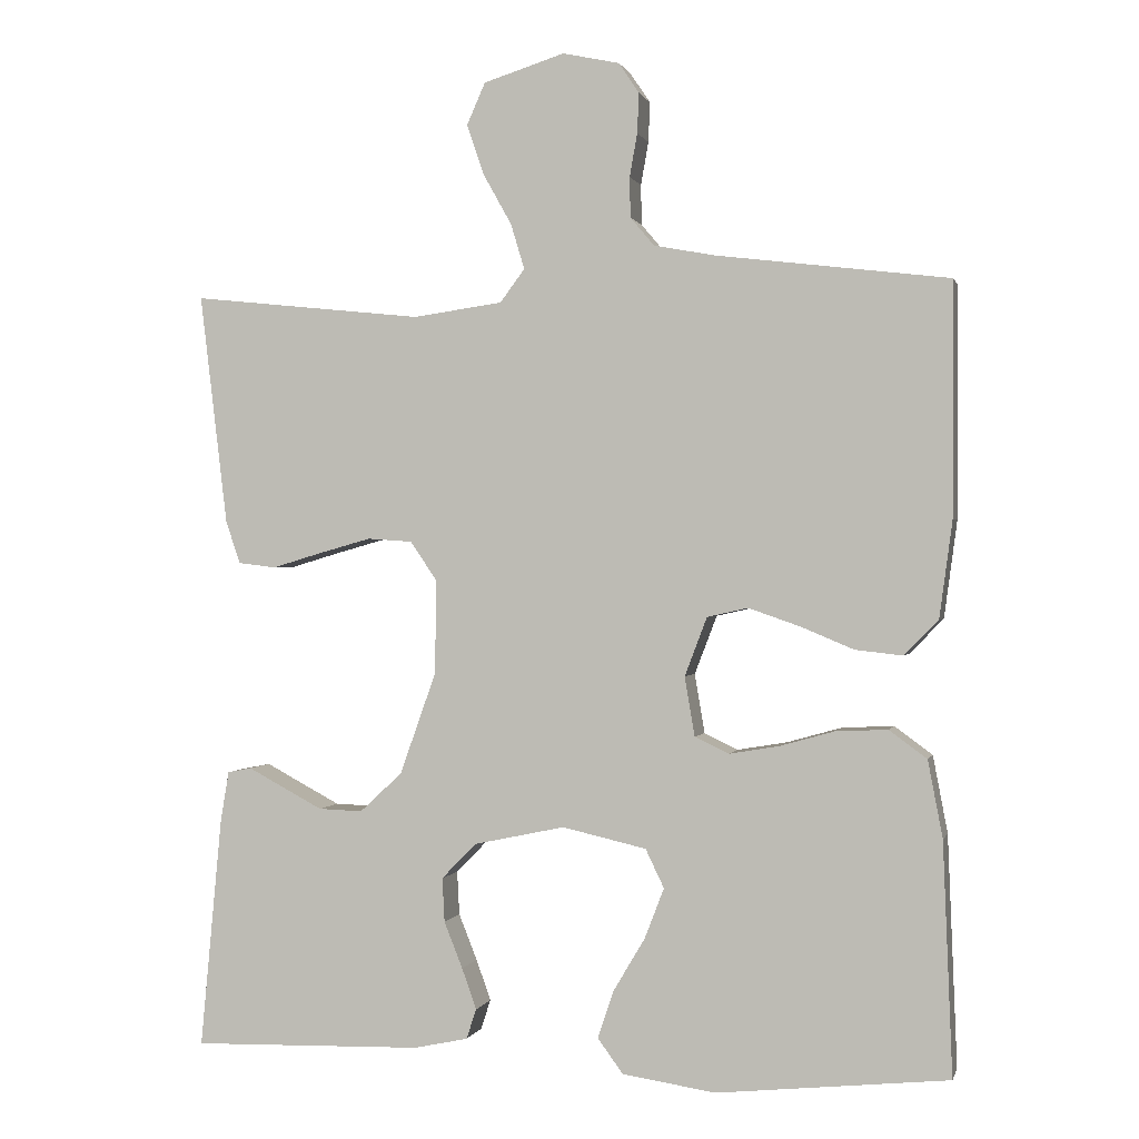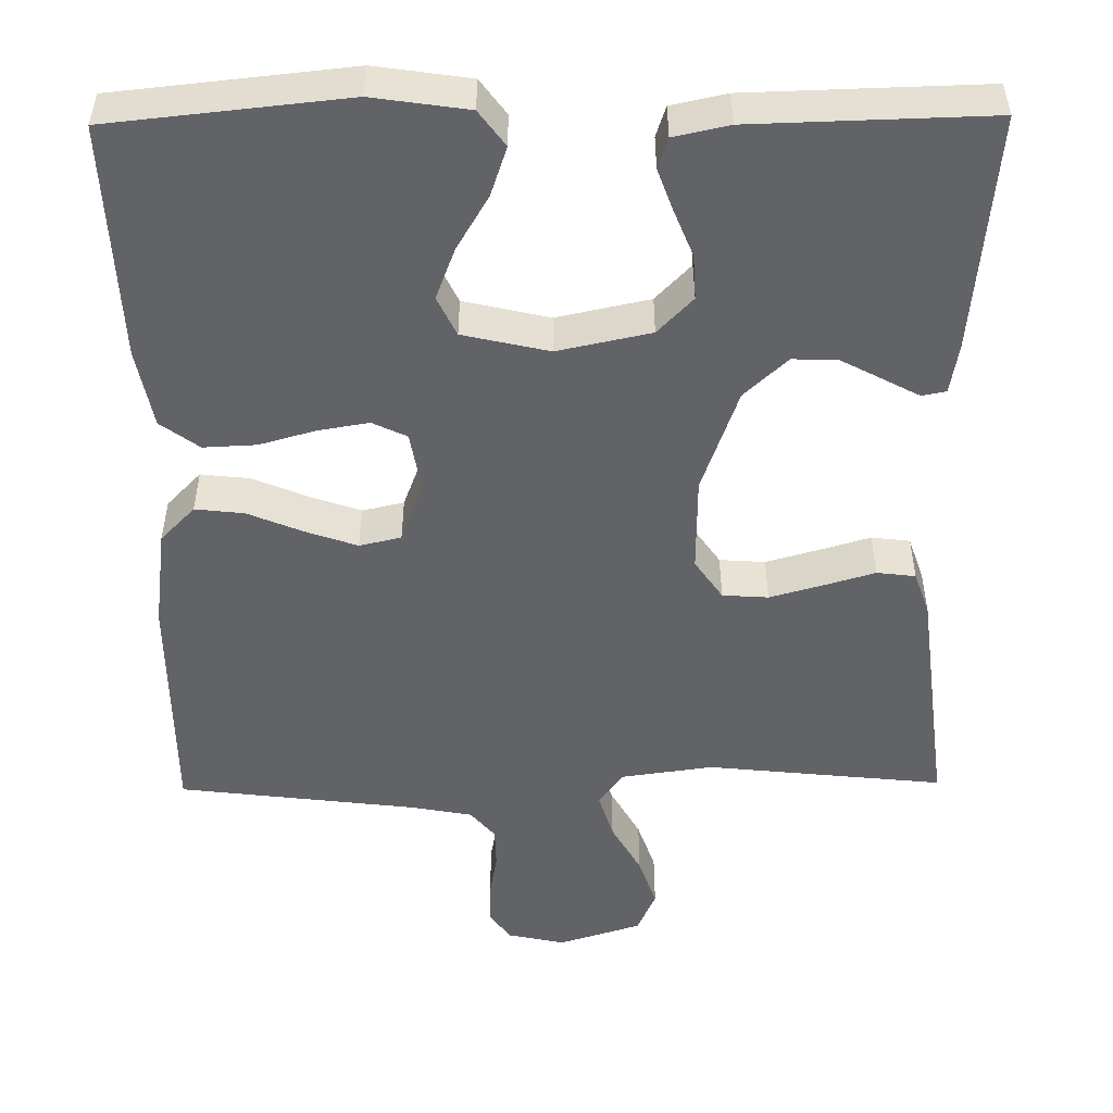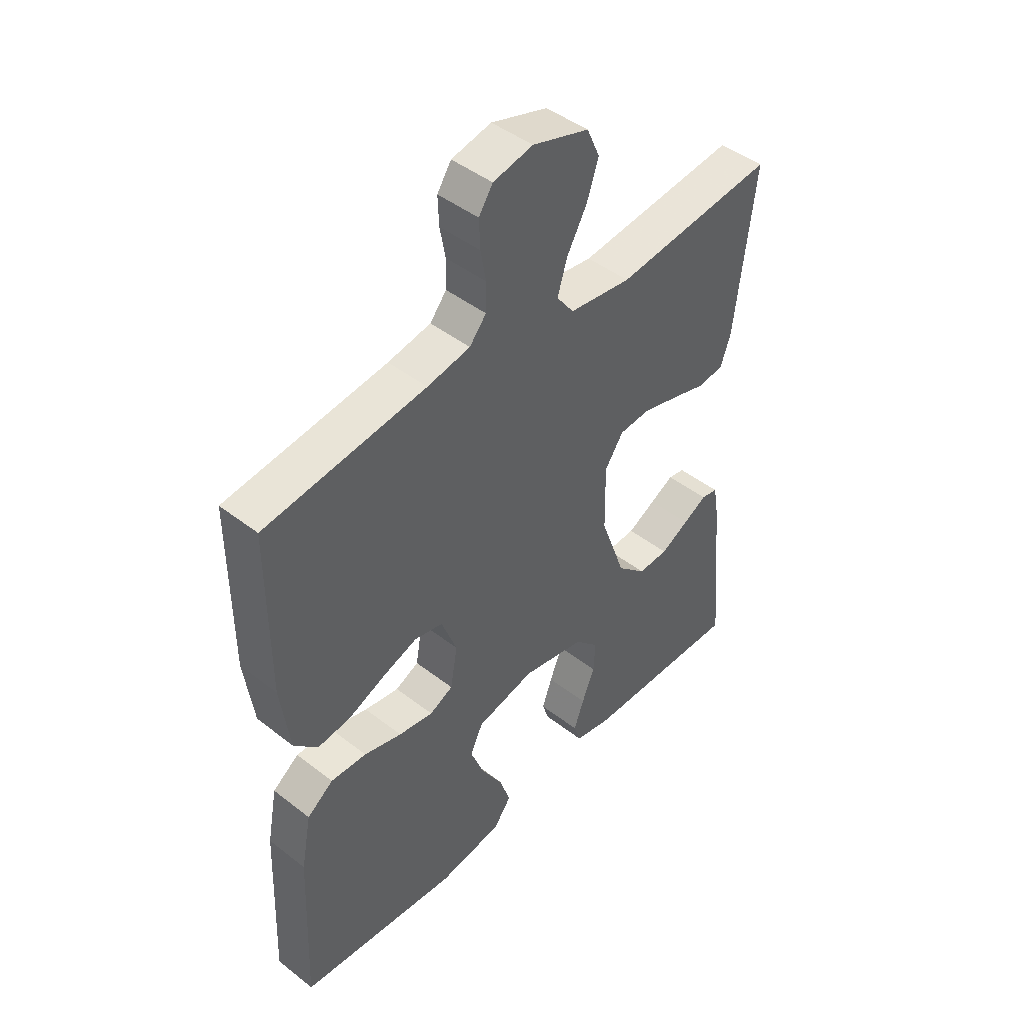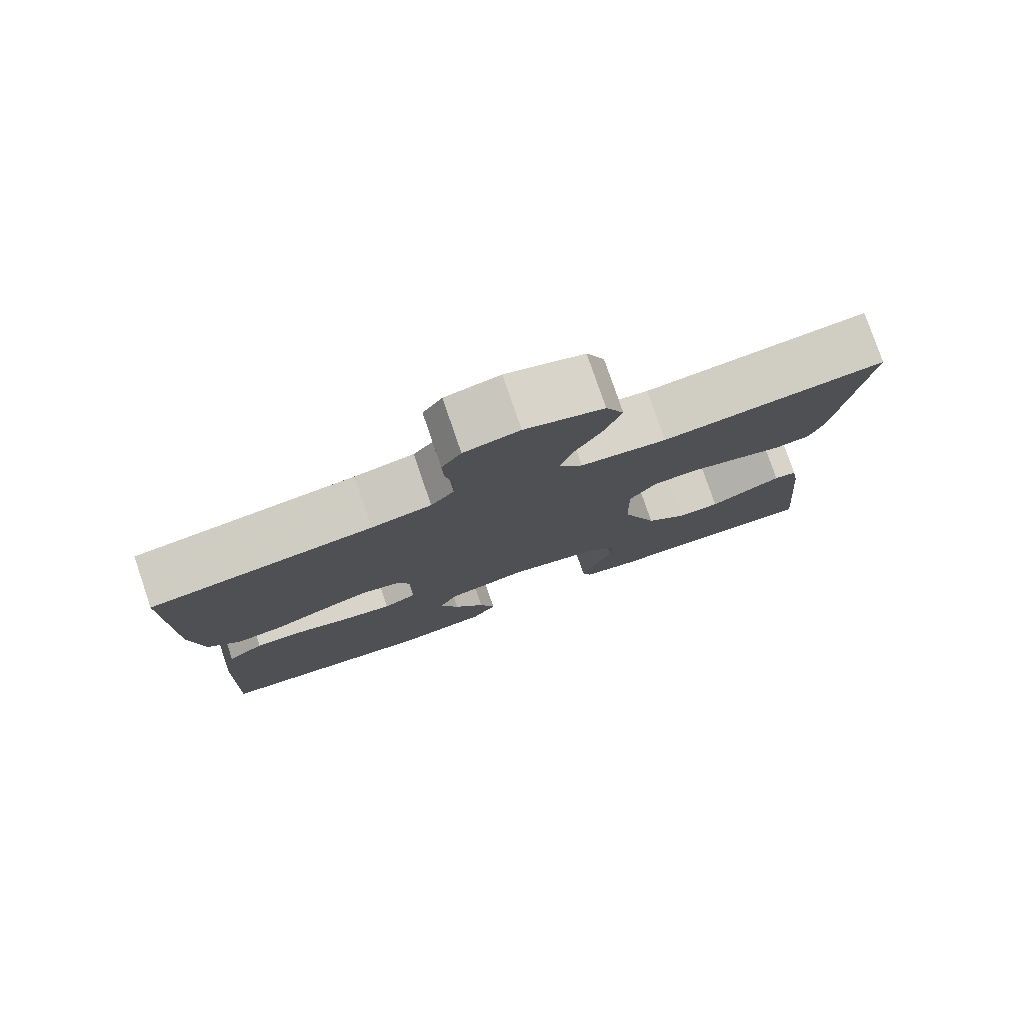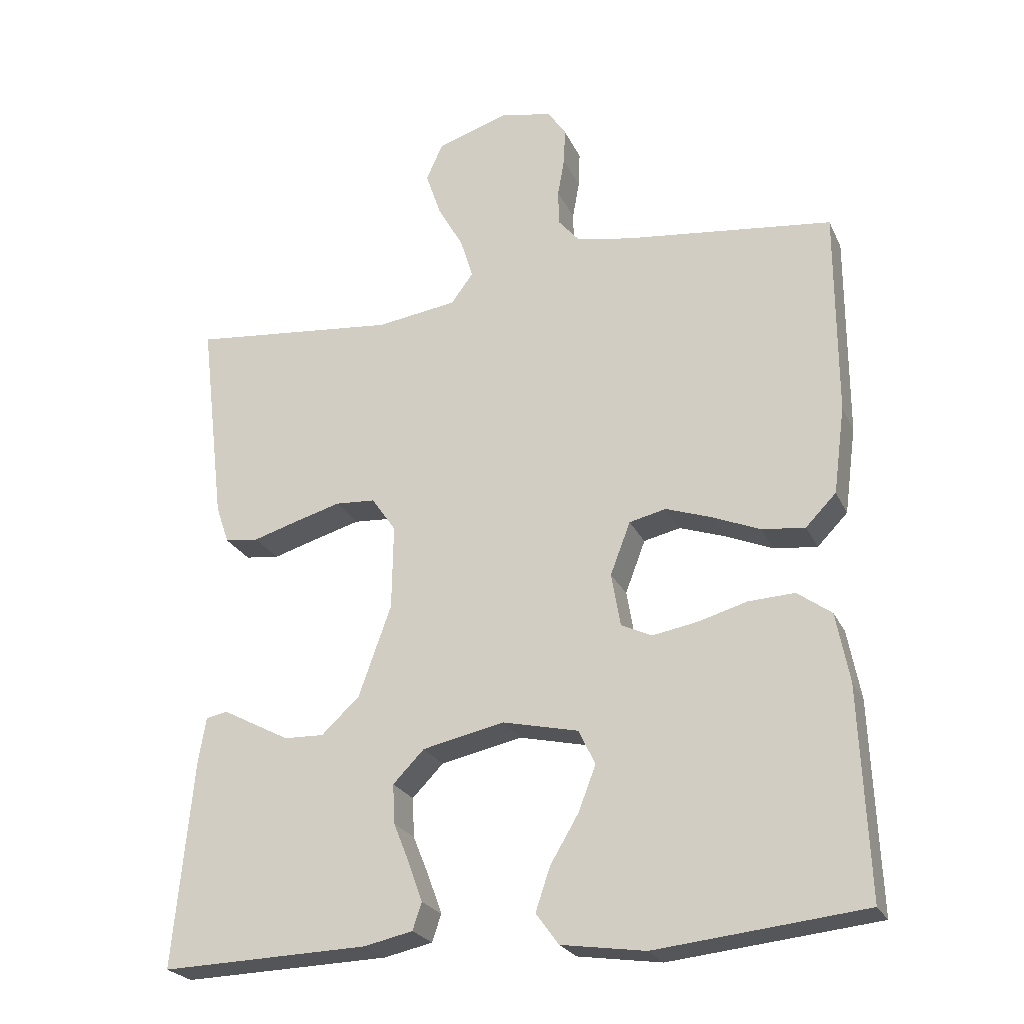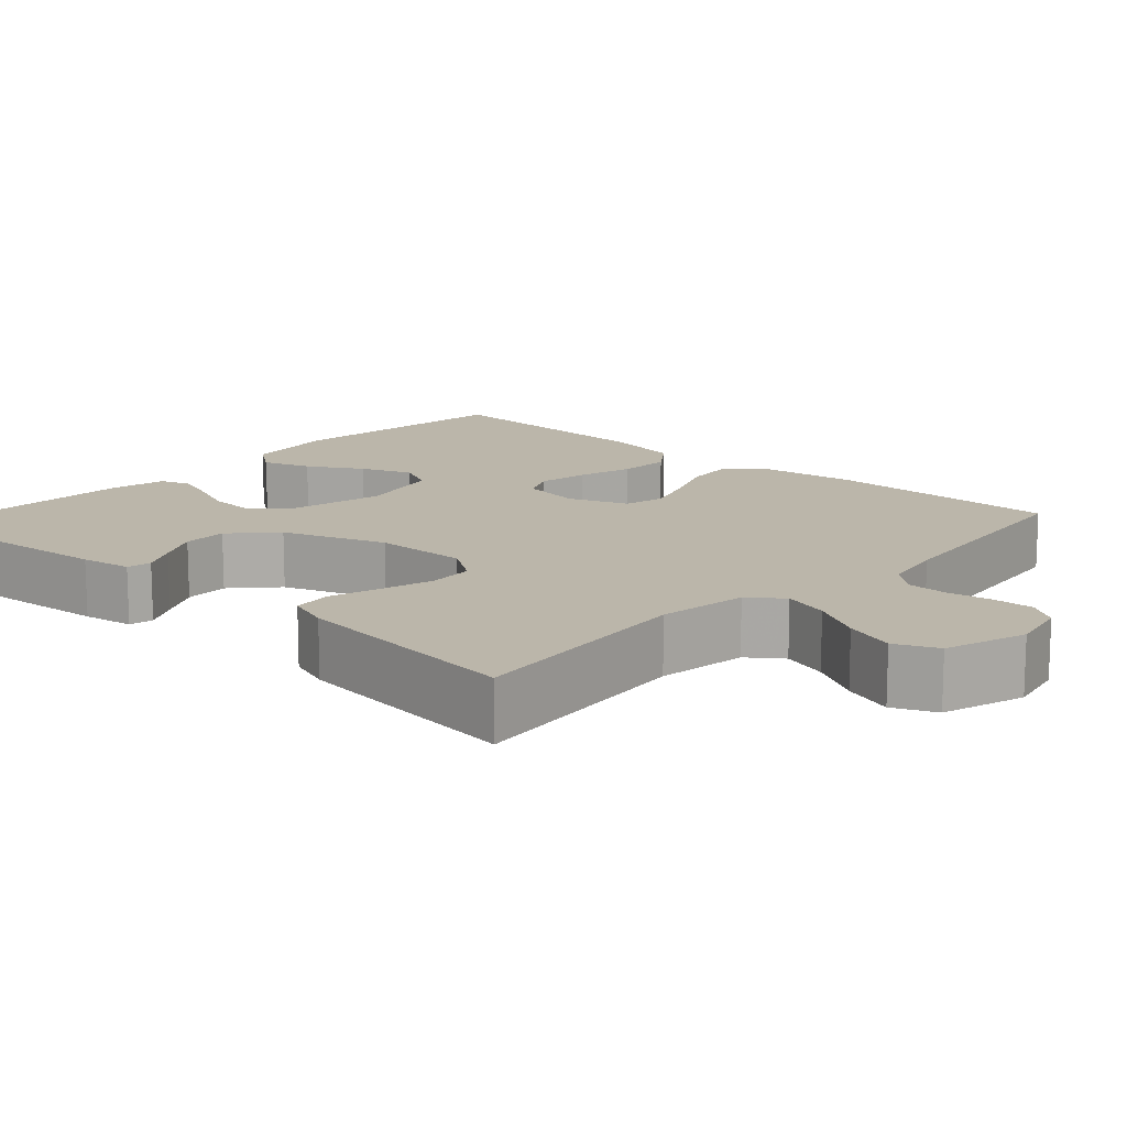
<metadata>
{"format":"obj","ext":"obj","renderer":"f3d","projection":"perspective","resolution":1024,"background":"white","views":[{"elev":0.2,"azim":13.6,"up":"+Z"},{"elev":-51.0,"azim":-179.3,"up":"+Y"},{"elev":45.3,"azim":131.9,"up":"+Z"},{"elev":79.0,"azim":161.1,"up":"+Z"},{"elev":-24.4,"azim":20.4,"up":"+Z"},{"elev":14.0,"azim":-47.5,"up":"+Y"}]}
</metadata>
<code>
v 0.5 0.07 -0.5
v 0.2 0.07 -0.531
v 0.079 0.07 -0.513
v 0.046 0.07 -0.468
v 0.067 0.07 -0.406
v 0.108 0.07 -0.337
v 0.133 0.07 -0.272
v 0.109 0.07 -0.222
v 0 0.07 -0.197
v -0.118 0.07 -0.222
v -0.163 0.07 -0.268
v -0.16 0.07 -0.325
v -0.136 0.07 -0.385
v -0.117 0.07 -0.438
v -0.13 0.07 -0.477
v -0.2 0.07 -0.492
v -0.5 0.07 -0.5
v -0.472 0.07 -0.2
v -0.461 0.07 -0.135
v -0.43 0.07 -0.129
v -0.385 0.07 -0.153
v -0.332 0.07 -0.181
v -0.275 0.07 -0.183
v -0.22 0.07 -0.132
v -0.173 0.07 0
v -0.171 0.07 0.122
v -0.206 0.07 0.173
v -0.264 0.07 0.177
v -0.332 0.07 0.158
v -0.396 0.07 0.139
v -0.445 0.07 0.145
v -0.464 0.07 0.2
v -0.5 0.07 0.5
v -0.2 0.07 0.468
v -0.084 0.07 0.484
v -0.052 0.07 0.527
v -0.07 0.07 0.586
v -0.107 0.07 0.652
v -0.129 0.07 0.717
v -0.105 0.07 0.771
v 0 0.07 0.804
v 0.074 0.07 0.788
v 0.1 0.07 0.749
v 0.098 0.07 0.697
v 0.088 0.07 0.641
v 0.089 0.07 0.589
v 0.12 0.07 0.552
v 0.2 0.07 0.537
v 0.5 0.07 0.5
v 0.5 0.07 0.2
v 0.483 0.07 0.074
v 0.439 0.07 0.029
v 0.377 0.07 0.036
v 0.308 0.07 0.065
v 0.242 0.07 0.088
v 0.189 0.07 0.076
v 0.16 0.07 0
v 0.173 0.07 -0.077
v 0.217 0.07 -0.098
v 0.282 0.07 -0.087
v 0.353 0.07 -0.067
v 0.42 0.07 -0.064
v 0.469 0.07 -0.1
v 0.488 0.07 -0.2
v 0.5 0 -0.5
v 0.2 0 -0.531
v 0.079 0 -0.513
v 0.046 0 -0.468
v 0.067 0 -0.406
v 0.108 0 -0.337
v 0.133 0 -0.272
v 0.109 0 -0.222
v 0 0 -0.197
v -0.118 0 -0.222
v -0.163 0 -0.268
v -0.16 0 -0.325
v -0.136 0 -0.385
v -0.117 0 -0.438
v -0.13 0 -0.477
v -0.2 0 -0.492
v -0.5 0 -0.5
v -0.472 0 -0.2
v -0.461 0 -0.135
v -0.43 0 -0.129
v -0.385 0 -0.153
v -0.332 0 -0.181
v -0.275 0 -0.183
v -0.22 0 -0.132
v -0.173 0 0
v -0.171 0 0.122
v -0.206 0 0.173
v -0.264 0 0.177
v -0.332 0 0.158
v -0.396 0 0.139
v -0.445 0 0.145
v -0.464 0 0.2
v -0.5 0 0.5
v -0.2 0 0.468
v -0.084 0 0.484
v -0.052 0 0.527
v -0.07 0 0.586
v -0.107 0 0.652
v -0.129 0 0.717
v -0.105 0 0.771
v 0 0 0.804
v 0.074 0 0.788
v 0.1 0 0.749
v 0.098 0 0.697
v 0.088 0 0.641
v 0.089 0 0.589
v 0.12 0 0.552
v 0.2 0 0.537
v 0.5 0 0.5
v 0.5 0 0.2
v 0.483 0 0.074
v 0.439 0 0.029
v 0.377 0 0.036
v 0.308 0 0.065
v 0.242 0 0.088
v 0.189 0 0.076
v 0.16 0 0
v 0.173 0 -0.077
v 0.217 0 -0.098
v 0.282 0 -0.087
v 0.353 0 -0.067
v 0.42 0 -0.064
v 0.469 0 -0.1
v 0.488 0 -0.2
f 60 61 62 63
f 59 60 63 64
f 51 52 53 54
f 51 54 55
f 48 49 50 51
f 47 48 51 55
f 46 47 55 56
f 42 43 44 45
f 42 45 46
f 41 42 46
f 37 38 39 40
f 36 37 40 41
f 31 32 33 34
f 29 30 31 34
f 28 29 34 35
f 27 28 35 36
f 18 19 20 21
f 18 21 22
f 17 18 22 23
f 12 13 14 15
f 12 15 16 17
f 3 4 5 6
f 3 6 7
f 2 3 7
f 59 64 1 2
f 58 59 2 7
f 57 58 7 8
f 41 46 56 57
f 36 41 57 8
f 26 27 36 8
f 25 26 8 9
f 24 25 9 10
f 23 24 10 11
f 11 12 17 23
f 127 126 125 124
f 128 127 124 123
f 118 117 116 115
f 119 118 115
f 115 114 113 112
f 119 115 112 111
f 120 119 111 110
f 109 108 107 106
f 110 109 106
f 110 106 105
f 104 103 102 101
f 105 104 101 100
f 98 97 96 95
f 98 95 94 93
f 99 98 93 92
f 100 99 92 91
f 85 84 83 82
f 86 85 82
f 87 86 82 81
f 79 78 77 76
f 81 80 79 76
f 70 69 68 67
f 71 70 67
f 71 67 66
f 66 65 128 123
f 71 66 123 122
f 72 71 122 121
f 121 120 110 105
f 72 121 105 100
f 72 100 91 90
f 73 72 90 89
f 74 73 89 88
f 75 74 88 87
f 87 81 76 75
f 1 65 66 2
f 2 66 67 3
f 3 67 68 4
f 4 68 69 5
f 5 69 70 6
f 6 70 71 7
f 7 71 72 8
f 8 72 73 9
f 9 73 74 10
f 10 74 75 11
f 11 75 76 12
f 12 76 77 13
f 13 77 78 14
f 14 78 79 15
f 15 79 80 16
f 16 80 81 17
f 17 81 82 18
f 18 82 83 19
f 19 83 84 20
f 20 84 85 21
f 21 85 86 22
f 22 86 87 23
f 23 87 88 24
f 24 88 89 25
f 25 89 90 26
f 26 90 91 27
f 27 91 92 28
f 28 92 93 29
f 29 93 94 30
f 30 94 95 31
f 31 95 96 32
f 32 96 97 33
f 33 97 98 34
f 34 98 99 35
f 35 99 100 36
f 36 100 101 37
f 37 101 102 38
f 38 102 103 39
f 39 103 104 40
f 40 104 105 41
f 41 105 106 42
f 42 106 107 43
f 43 107 108 44
f 44 108 109 45
f 45 109 110 46
f 46 110 111 47
f 47 111 112 48
f 48 112 113 49
f 49 113 114 50
f 50 114 115 51
f 51 115 116 52
f 52 116 117 53
f 53 117 118 54
f 54 118 119 55
f 55 119 120 56
f 56 120 121 57
f 57 121 122 58
f 58 122 123 59
f 59 123 124 60
f 60 124 125 61
f 61 125 126 62
f 62 126 127 63
f 63 127 128 64
f 64 128 65 1

</code>
